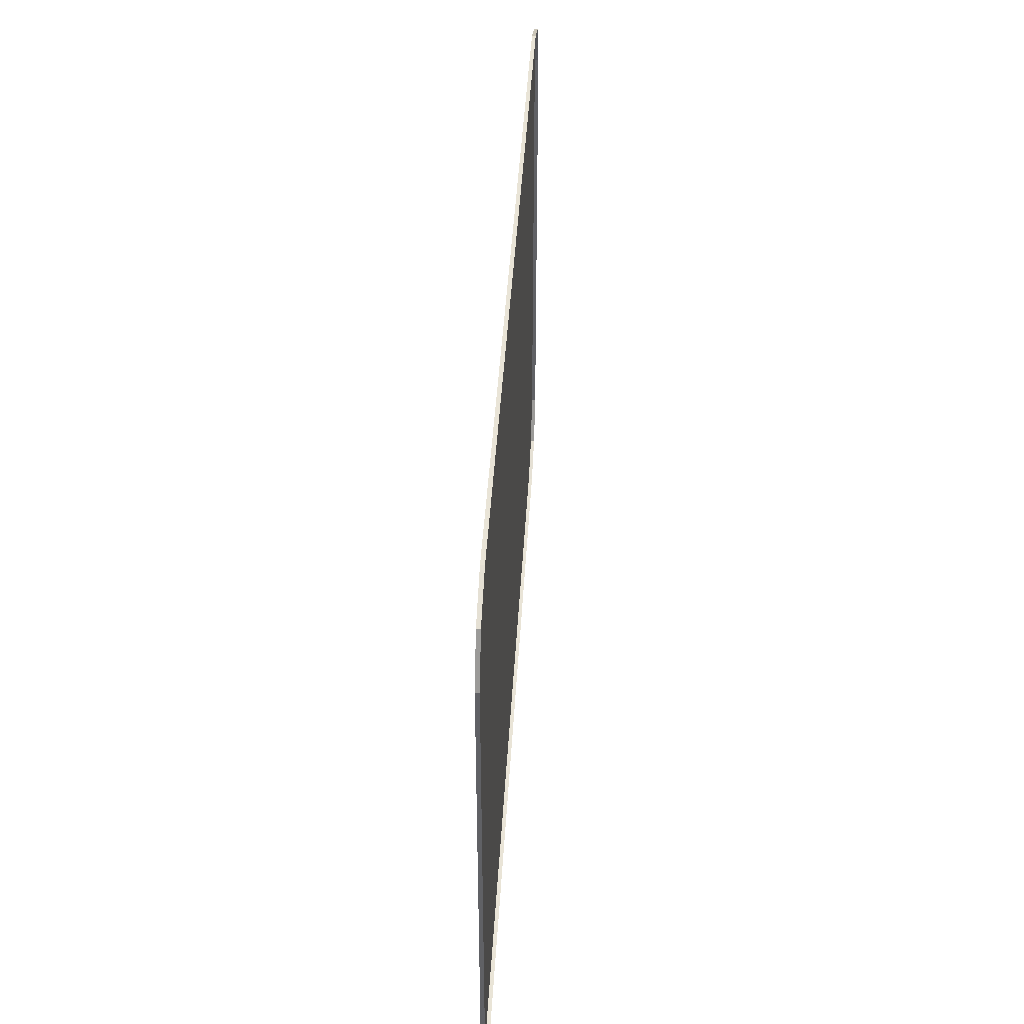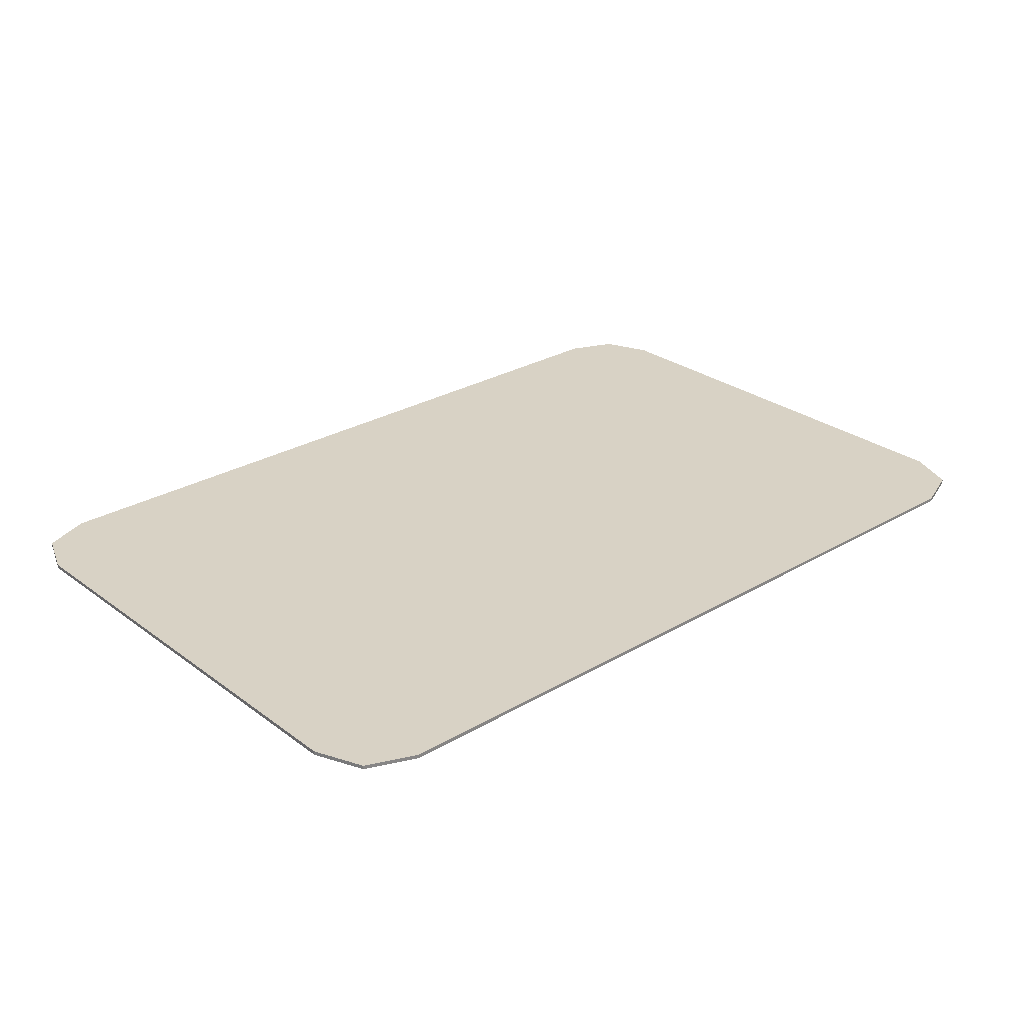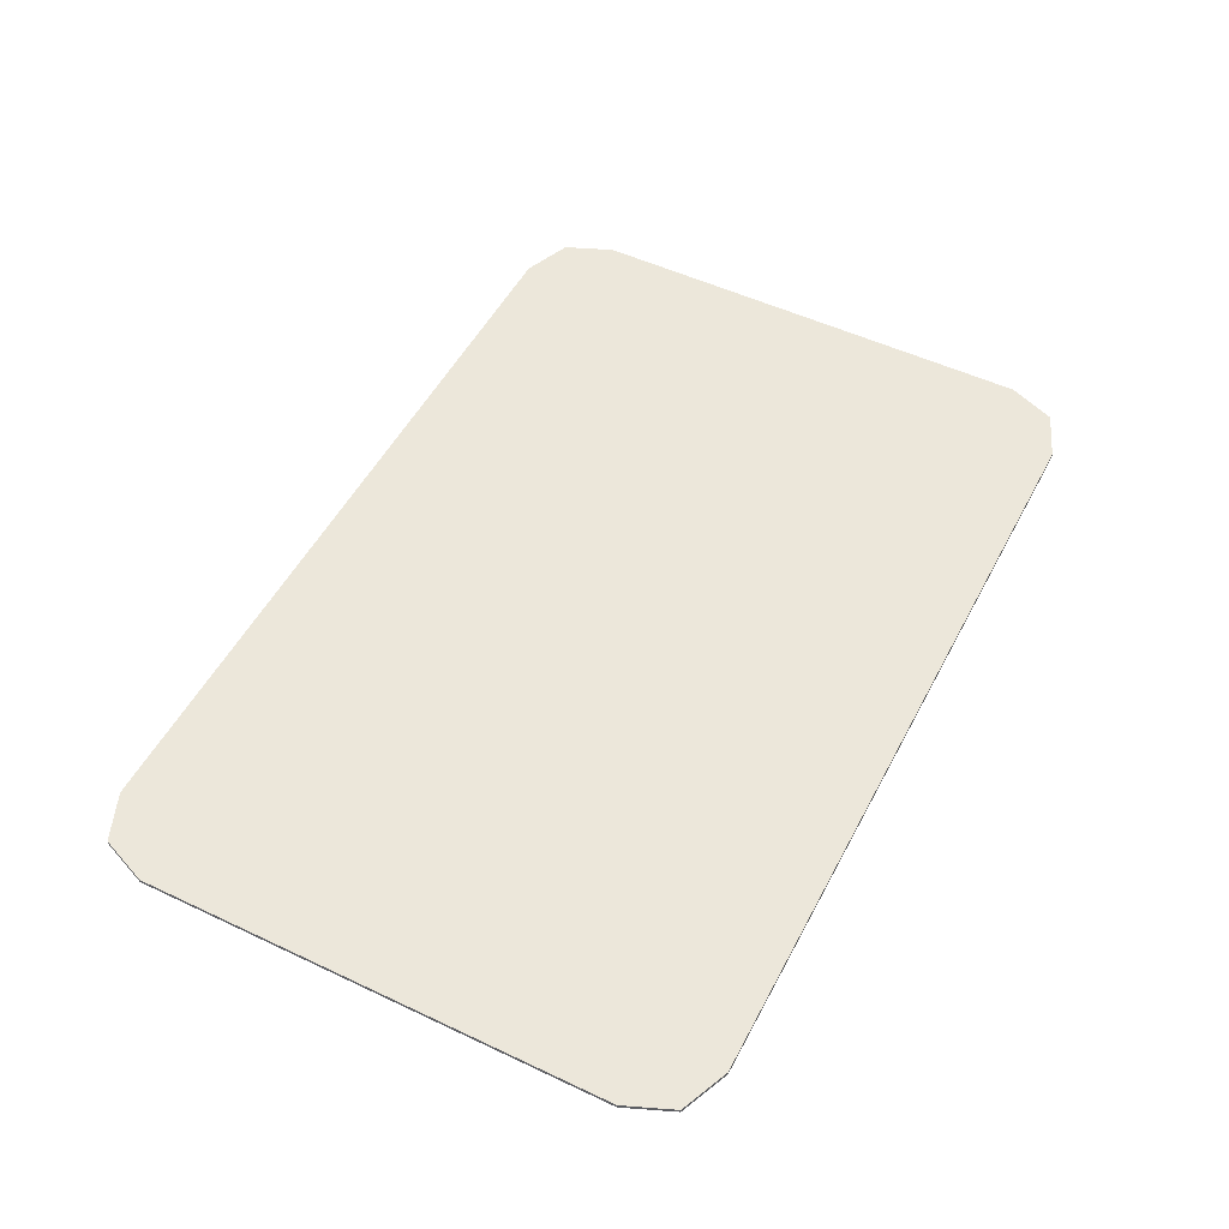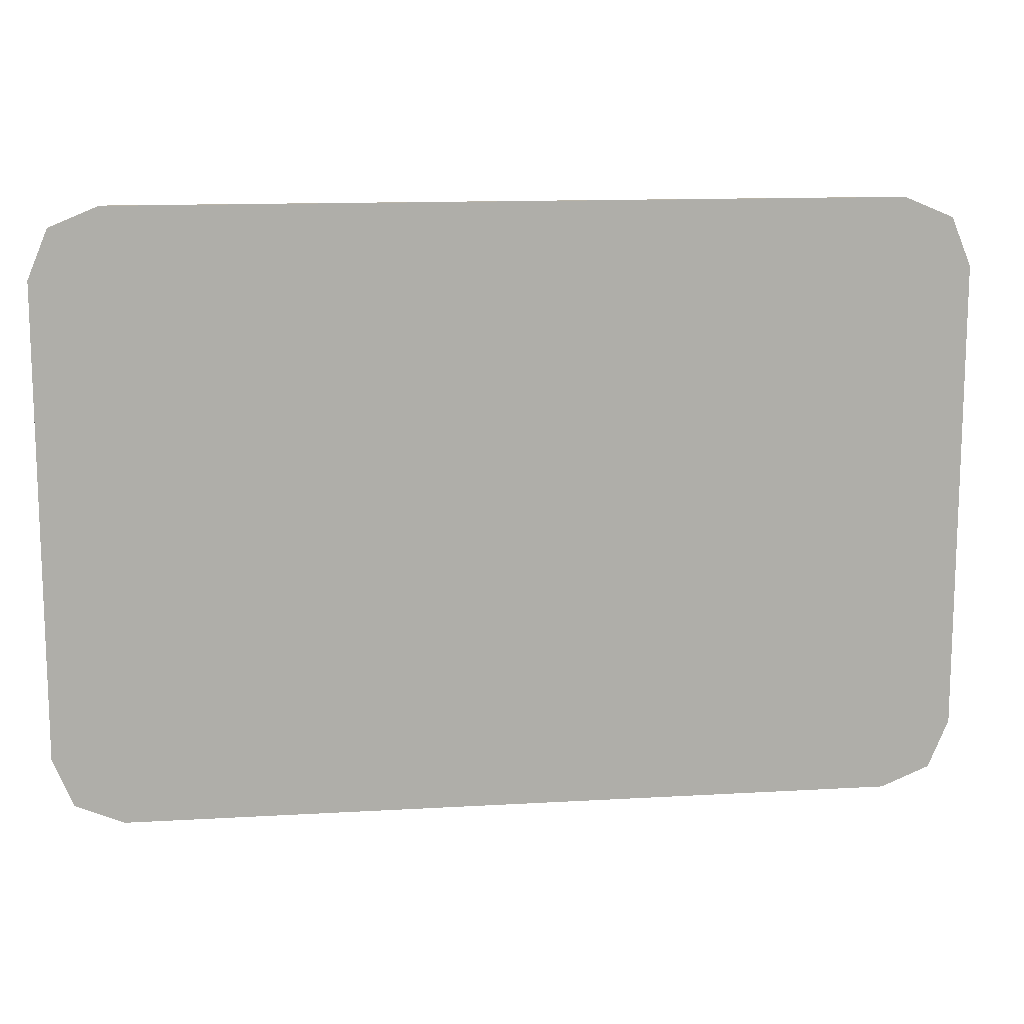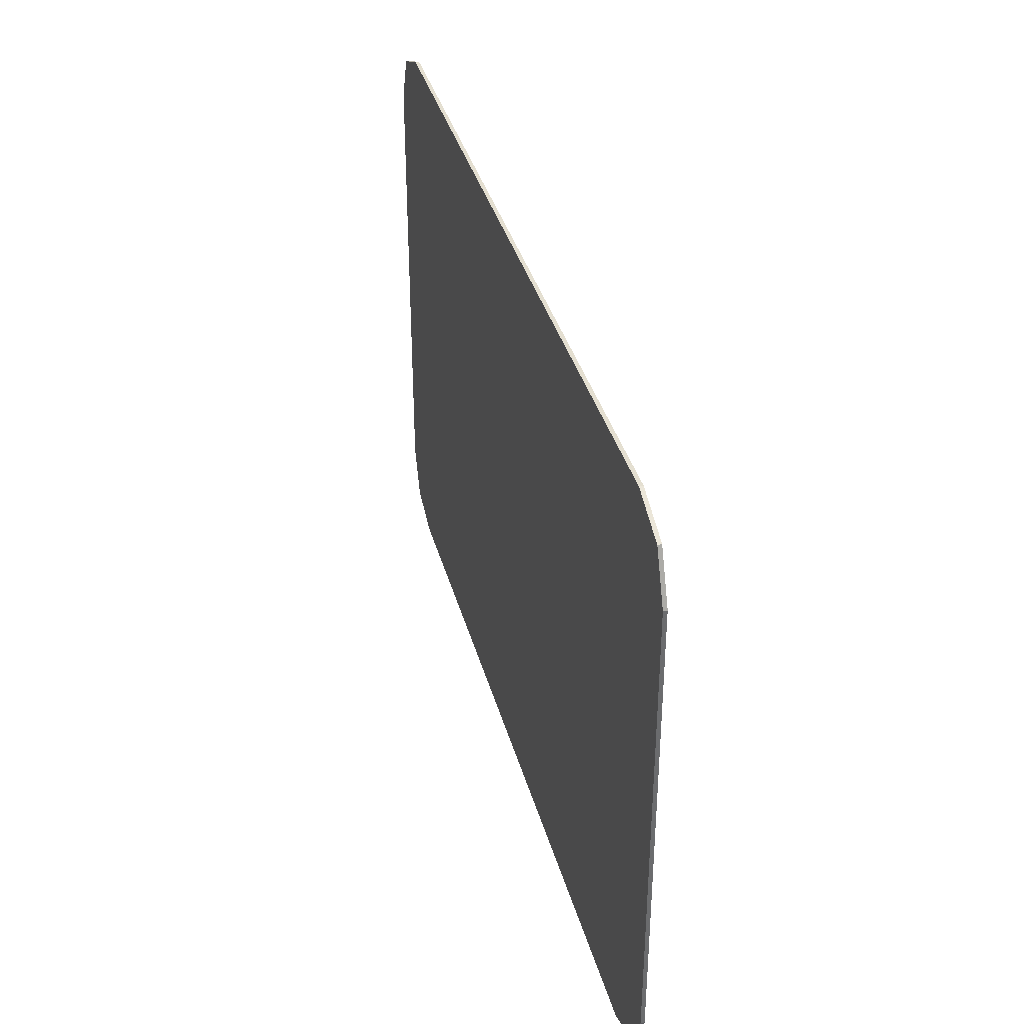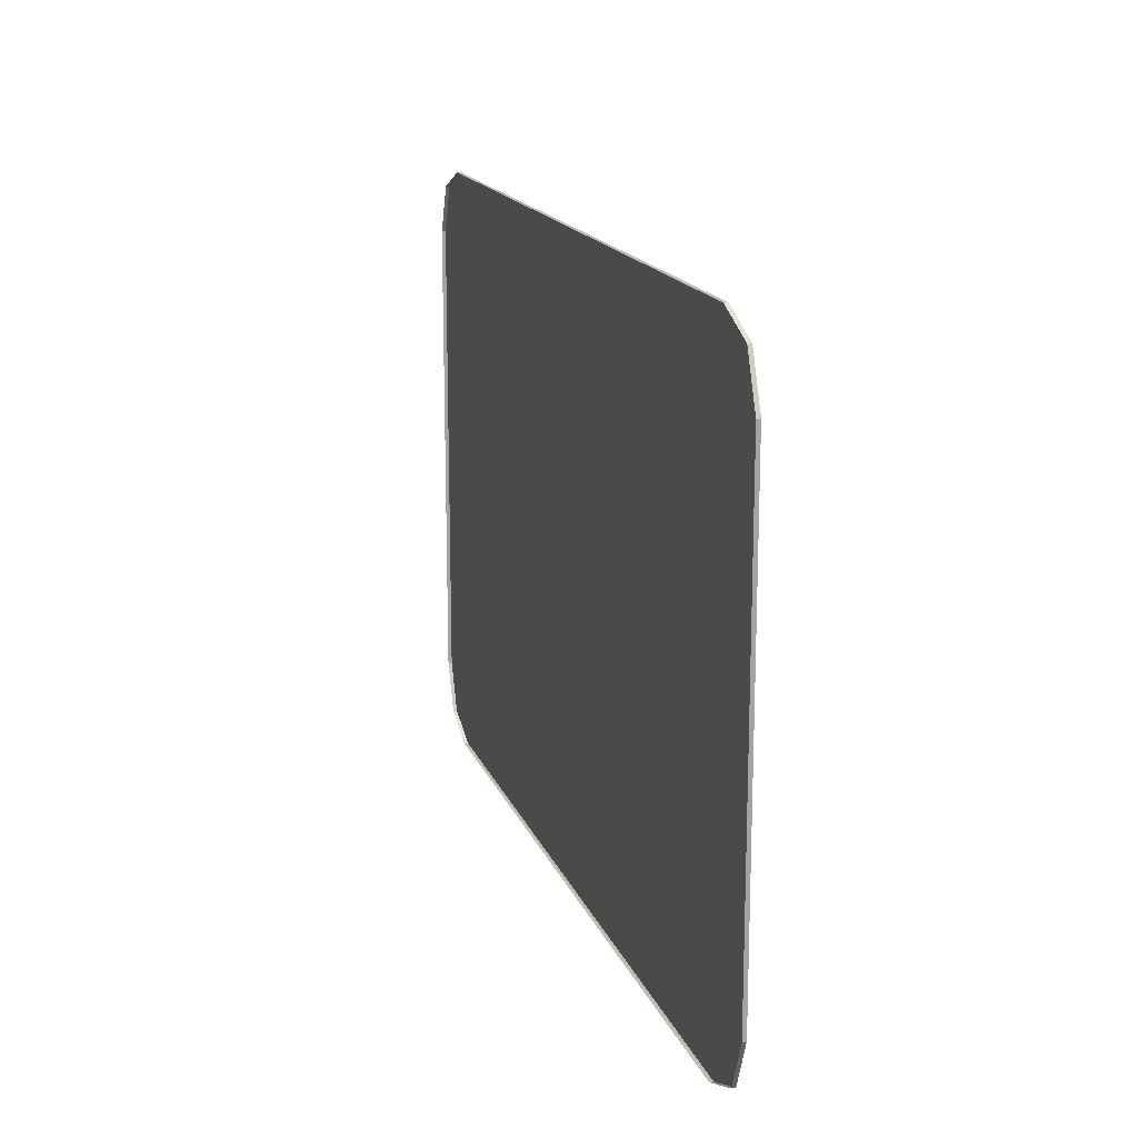
<metadata>
{"format":"obj","ext":"obj","renderer":"f3d","projection":"perspective","resolution":1024,"background":"white","views":[{"elev":42.8,"azim":-86.7,"up":"+Z"},{"elev":27.7,"azim":138.2,"up":"+Y"},{"elev":51.7,"azim":117.1,"up":"+Y"},{"elev":12.9,"azim":172.3,"up":"+Z"},{"elev":36.7,"azim":-104.7,"up":"+Z"},{"elev":16.4,"azim":73.5,"up":"+Z"}]}
</metadata>
<code>
v -24 0.2 -12.4
v -24 0.2 12.4
v 24 0.2 12.4
v 24 0.2 -12.4
v 24 0.2 12.4
v 24 0 12.4
v 24 0 -12.4
v 24 0.2 -12.4
v -24 0.2 -12.4
v -24 0 -12.4
v -24 0 12.4
v -24 0.2 12.4
v 24 0.2 12.4
v 22.95 0.2 14.95
v 20.4 0.2 16
v -24 0.2 12.4
v -22.95 0.2 14.95
v -20.4 0.2 16
v -24 0.2 -12.4
v -22.95 0.2 -14.95
v -20.4 0.2 -16
v 24 0.2 -12.4
v 22.95 0.2 -14.95
v 20.4 0.2 -16
v 22.95 0 14.95
v 24 0 12.4
v 24 0.2 12.4
v 22.95 0.2 14.95
v 20.4 0 16
v 22.95 0 14.95
v 22.95 0.2 14.95
v 20.4 0.2 16
v -22.95 0 14.95
v -24 0 12.4
v -24 0.2 12.4
v -22.95 0.2 14.95
v -20.4 0 16
v -22.95 0 14.95
v -22.95 0.2 14.95
v -20.4 0.2 16
v -22.95 0 -14.95
v -24 0 -12.4
v -24 0.2 -12.4
v -22.95 0.2 -14.95
v -20.4 0 -16
v -22.95 0 -14.95
v -22.95 0.2 -14.95
v -20.4 0.2 -16
v 22.95 0 -14.95
v 24 0 -12.4
v 24 0.2 -12.4
v 22.95 0.2 -14.95
v 20.4 0 -16
v 22.95 0 -14.95
v 22.95 0.2 -14.95
v 20.4 0.2 -16
v -20.4 0 -16
v -20.4 0.2 -16
v 20.4 0.2 -16
v 20.4 0 -16
v 20.4 0 16
v 20.4 0.2 16
v -20.4 0.2 16
v -20.4 0 16
v 24 0.2 -12.4
v 20.4 0.2 -16
v -20.4 0.2 -16
v -24 0.2 -12.4
v 20.4 0.2 16
v 24 0.2 12.4
v -24 0.2 12.4
v -20.4 0.2 16
g mesh7310129
f 1 2 3
f 3 4 1
f 5 6 7
f 7 8 5
f 9 10 11
f 11 12 9
g mesh7310131
f 13 15 14
g mesh7310133
f 16 17 18
g mesh7310135
f 19 21 20
g mesh7310137
f 22 23 24
g mesh7310141
f 25 26 27
f 27 28 25
f 29 30 31
f 31 32 29
g mesh7310147
f 33 35 34
f 35 33 36
f 37 39 38
f 39 37 40
g mesh7310153
f 41 42 43
f 43 44 41
f 45 46 47
f 47 48 45
g mesh7310159
f 49 51 50
f 51 49 52
f 53 55 54
f 55 53 56
g mesh7310163
f 57 58 59
f 59 60 57
g mesh7310165
f 61 62 63
f 63 64 61
f 65 66 67
f 67 68 65
f 69 70 71
f 71 72 69

</code>
